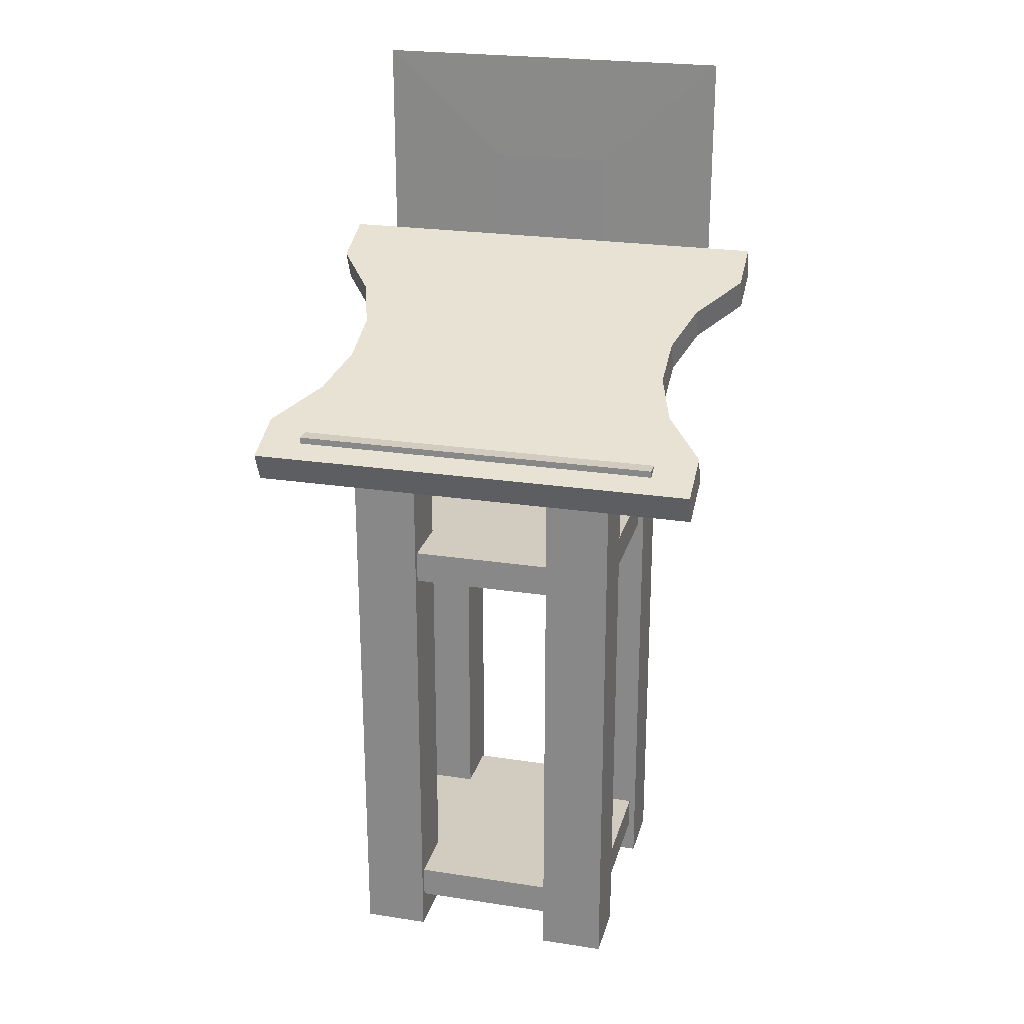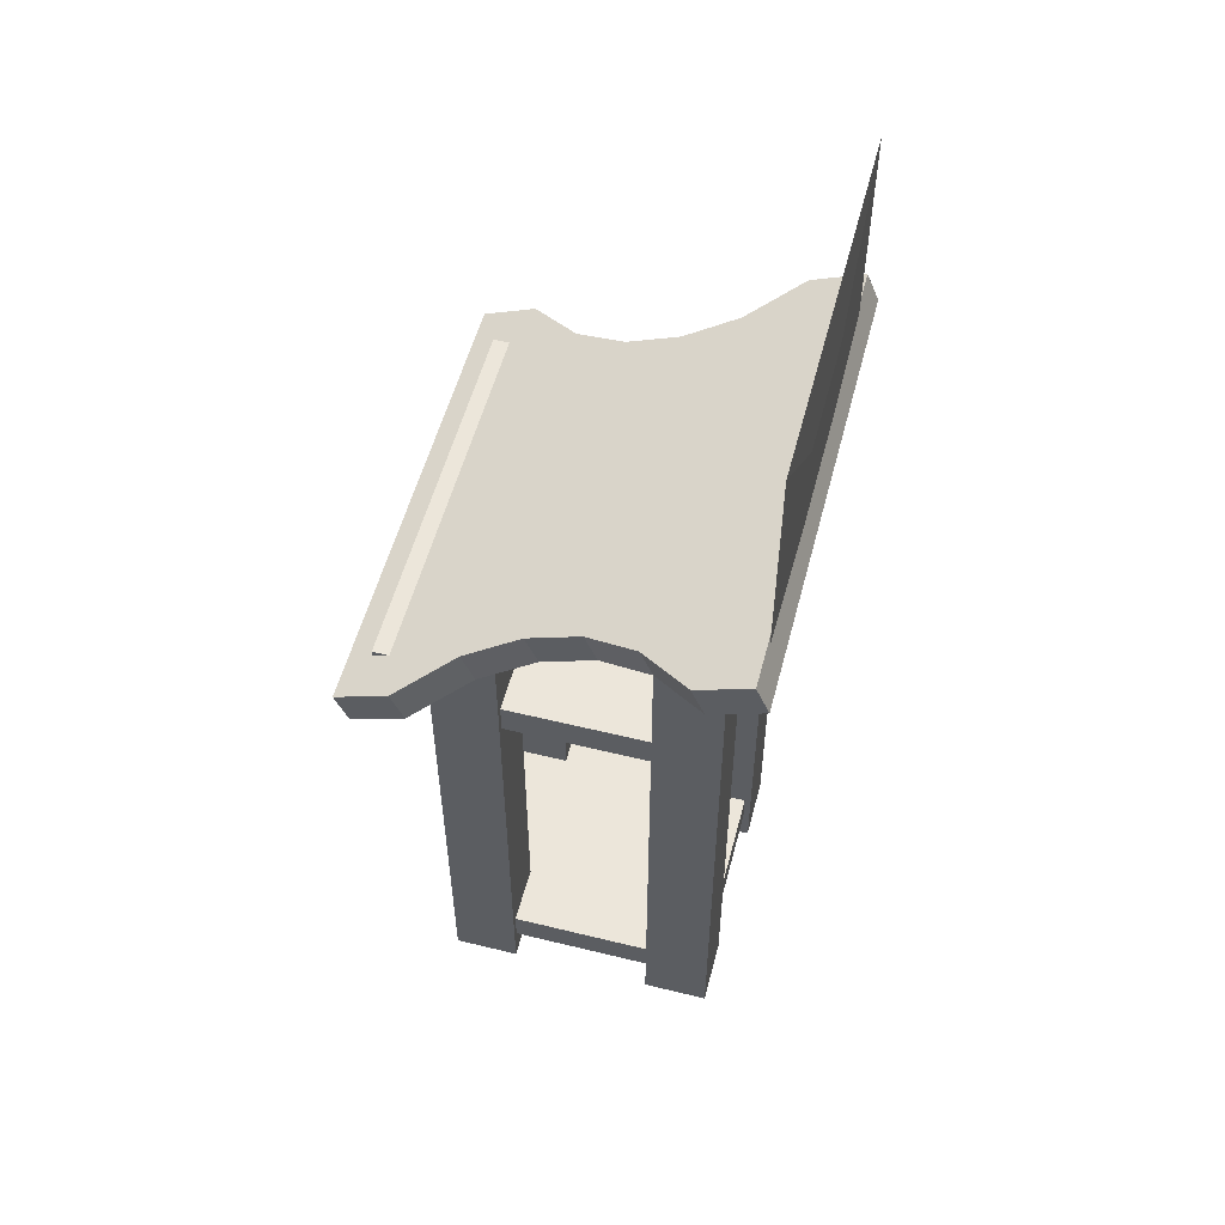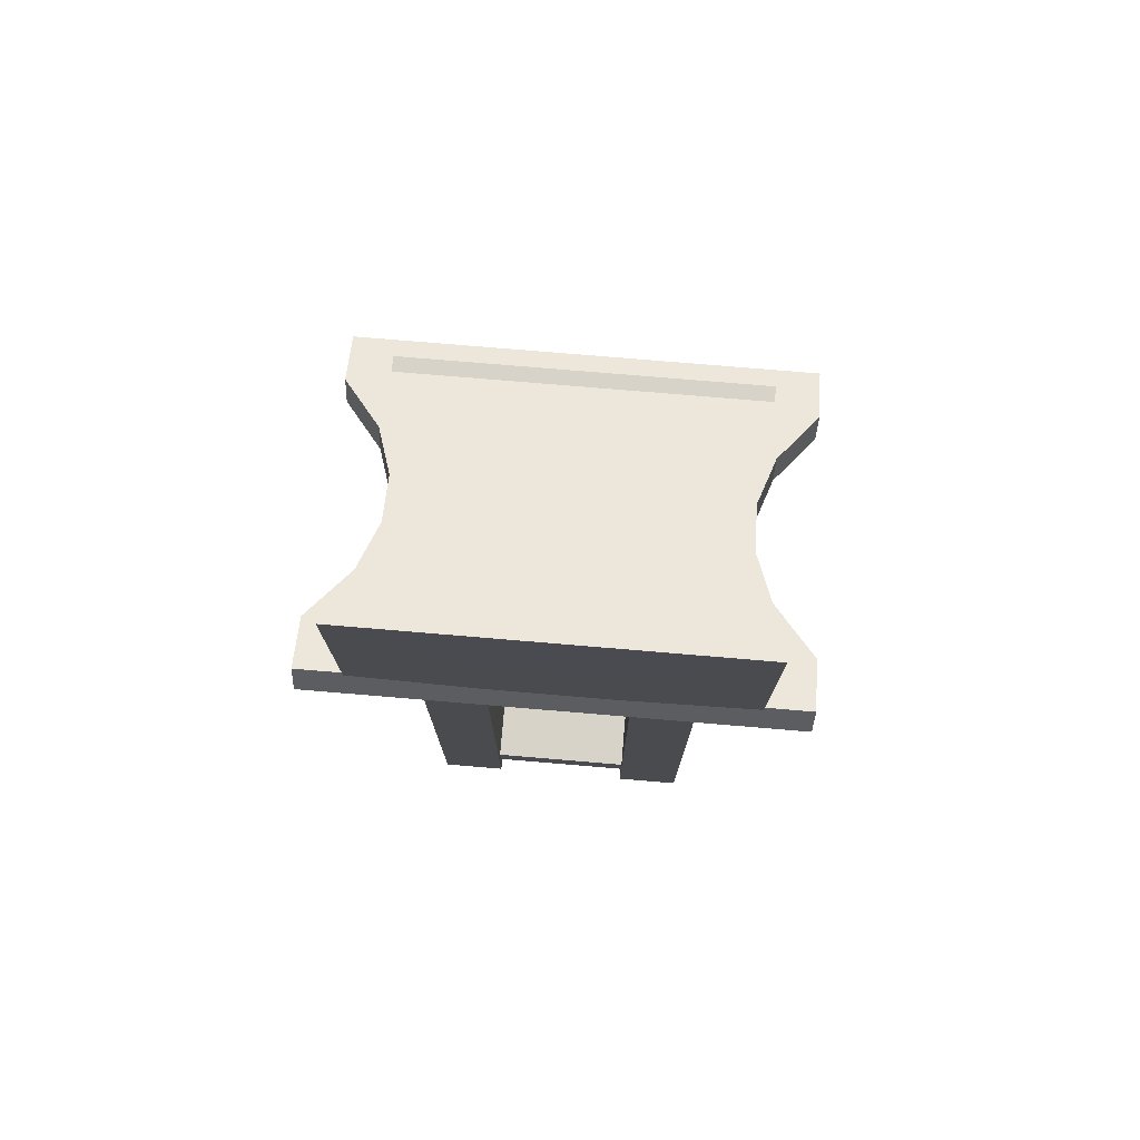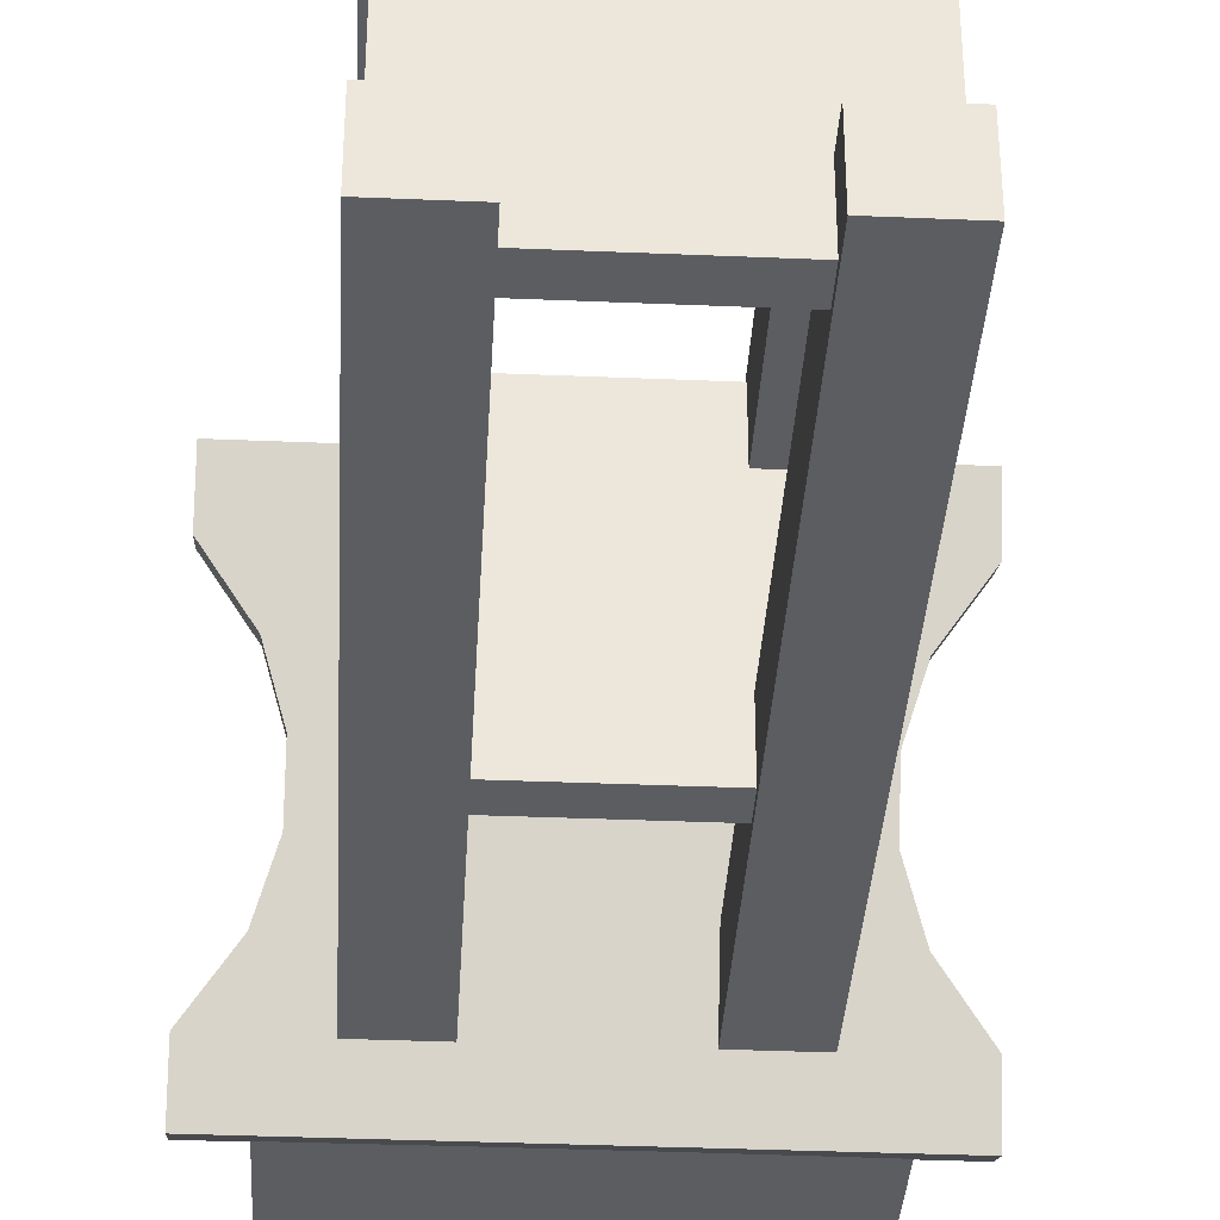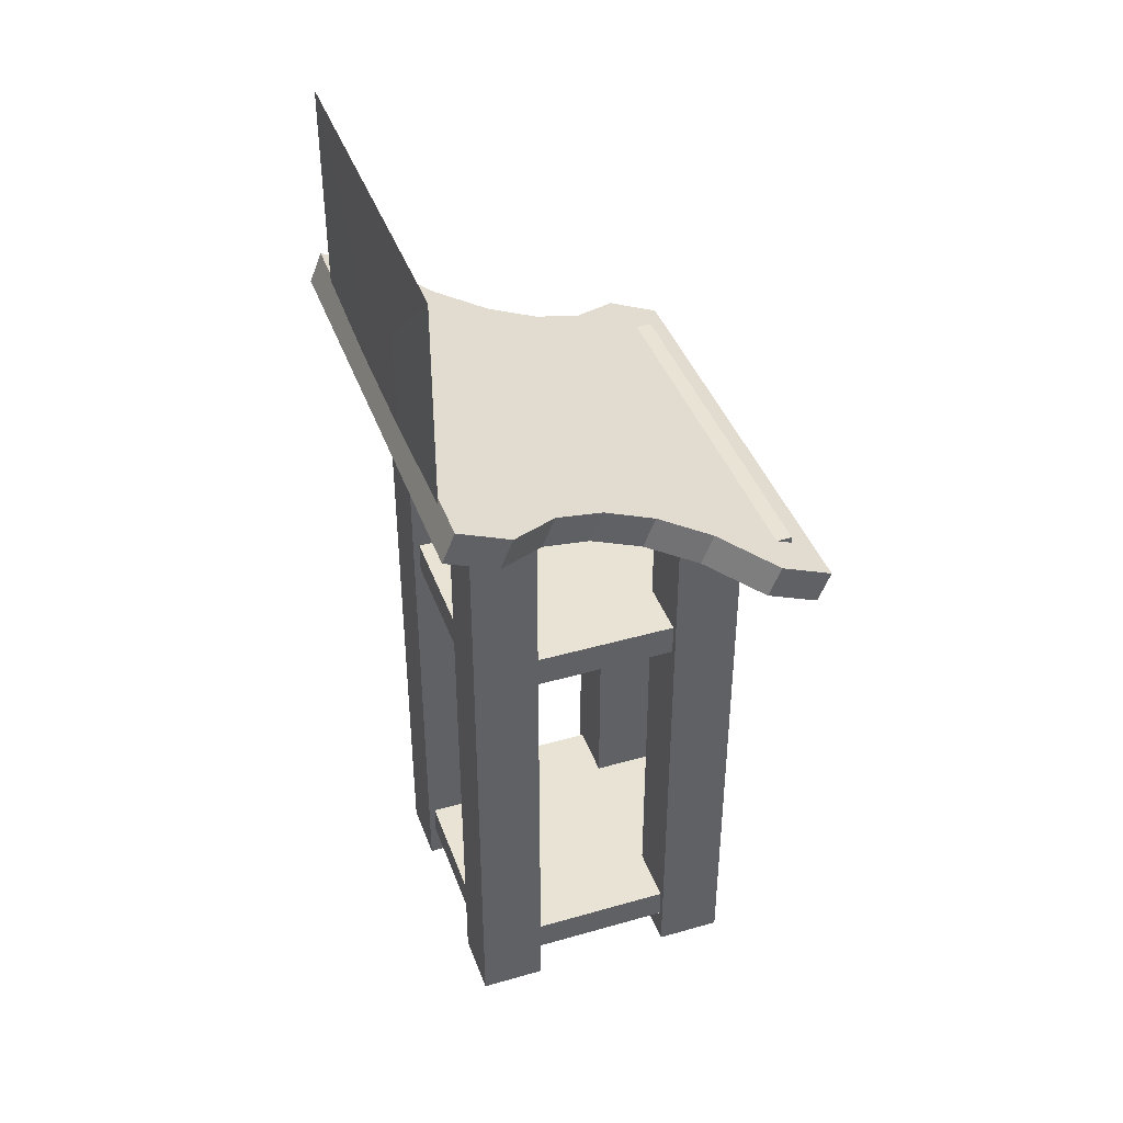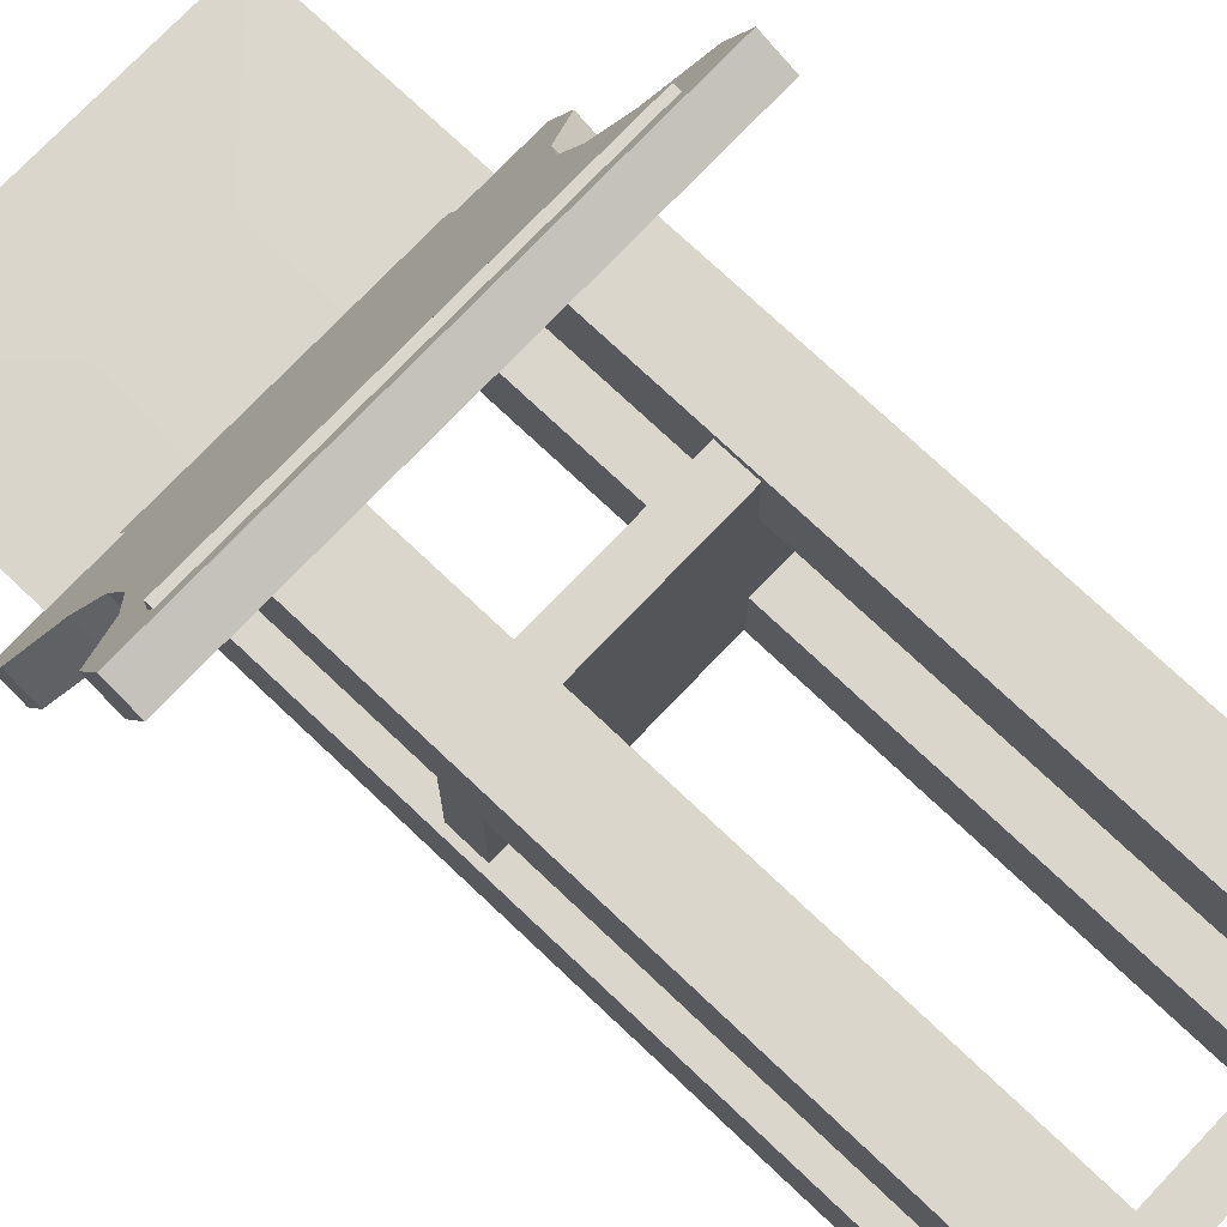
<metadata>
{"format":"obj","ext":"obj","renderer":"f3d","projection":"perspective","resolution":1024,"background":"white","views":[{"elev":24.0,"azim":14.3,"up":"+Y"},{"elev":54.5,"azim":104.6,"up":"+Y"},{"elev":76.1,"azim":-175.2,"up":"+Y"},{"elev":-35.8,"azim":-3.2,"up":"+Z"},{"elev":41.1,"azim":-109.2,"up":"+Y"},{"elev":73.8,"azim":-46.5,"up":"+Z"}]}
</metadata>
<code>
o Manifest_Plane
v 0.75 1.392 0.2784
v 0.25 1.392 0.2784
v 0.75 1.201 0.7403
v 0.25 1.201 0.7403
f 1 2 4 3
o PlateBottom_Cube.012
v 0.75 0.06875 0.25
v 0.75 0.1313 0.25
v 0.75 0.06875 0.75
v 0.75 0.1313 0.75
v 0.25 0.06875 0.25
v 0.25 0.1313 0.25
v 0.25 0.06875 0.75
v 0.25 0.1313 0.75
v 0.5 0.1313 0.5
v 0.5002 0.06875 0.4998
f 5 6 8 7
f 7 8 12 11
f 11 12 10 9
f 9 10 6 5
f 7 11 14
f 12 13 10
f 6 13 8
f 8 13 12
f 10 13 6
f 5 14 9
f 14 5 7
f 9 14 11
o PlateTop_Cube.011
v 0.75 0.8438 0.25
v 0.75 0.9062 0.25
v 0.75 0.8438 0.75
v 0.75 0.9062 0.75
v 0.25 0.8438 0.25
v 0.25 0.9062 0.25
v 0.25 0.8438 0.75
v 0.25 0.9062 0.75
v 0.5 0.9062 0.5
v 0.5002 0.8438 0.4998
f 15 16 18 17
f 17 18 22 21
f 21 22 20 19
f 19 20 16 15
f 17 21 24
f 22 23 20
f 16 23 18
f 18 23 22
f 20 23 16
f 15 24 19
f 24 15 17
f 19 24 21
o BackLegs_Cube.008
v 0.3625 0 0.2375
v 0.3625 1.341 0.2375
v 0.3625 0 0.3625
v 0.3625 1.284 0.3625
v 0.2375 0 0.2375
v 0.2375 1.341 0.2375
v 0.2375 0 0.3625
v 0.2375 1.284 0.3625
v 0.6375 0 0.2375
v 0.6375 1.341 0.2375
v 0.6375 0 0.3625
v 0.6375 1.284 0.3625
v 0.7625 0 0.2375
v 0.7625 1.341 0.2375
v 0.7625 0 0.3625
v 0.7625 1.284 0.3625
f 25 26 28 27
f 27 28 32 31
f 31 32 30 29
f 29 30 26 25
f 27 31 29 25
f 33 35 36 34
f 35 39 40 36
f 39 37 38 40
f 37 33 34 38
f 35 33 37 39
o LecternCatch_Cube.007
v 0.145 1.134 0.8156
v 0.145 1.134 0.7844
v 0.855 1.134 0.7844
v 0.855 1.134 0.8156
v 0.145 1.166 0.8156
v 0.145 1.166 0.7844
v 0.855 1.166 0.7844
v 0.855 1.166 0.8156
f 41 42 43 44
f 45 48 47 46
f 41 45 46 42
f 42 46 47 43
f 43 47 48 44
f 45 41 44 48
o LecternHead_Cube.006
v 0.0625 1.365 0.1416
v 0.0625 1.422 0.1655
v 0.0625 1.078 0.8345
v 0.0625 1.135 0.8584
v 0.0625 1.324 0.2406
v 0.1391 1.283 0.3396
v 0.1719 1.242 0.4385
v 0.1719 1.201 0.5375
v 0.1391 1.16 0.6365
v 0.0625 1.119 0.7355
v 0.0625 1.176 0.7594
v 0.1391 1.217 0.6604
v 0.1719 1.258 0.5615
v 0.1719 1.299 0.4625
v 0.1391 1.34 0.3635
v 0.0625 1.381 0.2645
v 0.9375 1.365 0.1416
v 0.9375 1.422 0.1655
v 0.9375 1.078 0.8345
v 0.9375 1.135 0.8584
v 0.5 1.078 0.8345
v 0.5 1.135 0.8584
v 0.5 1.365 0.1416
v 0.5 1.422 0.1655
v 0.9375 1.324 0.2406
v 0.8609 1.283 0.3396
v 0.8281 1.242 0.4385
v 0.8281 1.201 0.5375
v 0.8609 1.16 0.6365
v 0.9375 1.119 0.7355
v 0.9375 1.176 0.7594
v 0.8609 1.217 0.6604
v 0.8281 1.258 0.5615
v 0.8281 1.299 0.4625
v 0.8609 1.34 0.3635
v 0.9375 1.381 0.2645
v 0.5 1.176 0.7594
v 0.5 1.217 0.6604
v 0.5 1.258 0.5615
v 0.5 1.299 0.4625
v 0.5 1.34 0.3635
v 0.5 1.381 0.2645
v 0.5 1.119 0.7355
v 0.5 1.16 0.6365
v 0.5 1.201 0.5375
v 0.5 1.242 0.4385
v 0.5 1.283 0.3396
v 0.5 1.324 0.2406
f 69 70 52 51
f 53 64 50 49
f 96 53 49 71
f 64 90 72 50
f 49 50 72 71
f 52 70 85 59
f 59 85 86 60
f 60 86 87 61
f 61 87 88 62
f 62 88 89 63
f 63 89 90 64
f 69 51 58 91
f 91 58 57 92
f 92 57 56 93
f 93 56 55 94
f 94 55 54 95
f 95 54 53 96
f 51 52 59 58
f 58 59 60 57
f 57 60 61 56
f 56 61 62 55
f 55 62 63 54
f 54 63 64 53
f 69 67 68 70
f 73 65 66 84
f 96 71 65 73
f 84 66 72 90
f 65 71 72 66
f 68 79 85 70
f 79 80 86 85
f 80 81 87 86
f 81 82 88 87
f 82 83 89 88
f 83 84 90 89
f 69 91 78 67
f 91 92 77 78
f 92 93 76 77
f 93 94 75 76
f 94 95 74 75
f 95 96 73 74
f 67 78 79 68
f 78 77 80 79
f 77 76 81 80
f 76 75 82 81
f 75 74 83 82
f 74 73 84 83
o LecternBack_Cube.004
v 0.8511 1.387 0.1627
v 0.8511 1.812 0.1627
v 0.1489 1.387 0.1627
v 0.1489 1.812 0.1627
v 0.383 1.387 0.1652
v 0.617 1.387 0.1652
v 0.617 1.387 0.1602
v 0.383 1.387 0.1602
v 0.383 1.6 0.1602
v 0.617 1.6 0.1602
v 0.617 1.6 0.1652
v 0.383 1.6 0.1652
f 105 100 98 106
f 107 98 100 108
f 102 107 108 101
f 97 98 107 102
f 104 105 106 103
f 99 100 105 104
f 103 106 98 97
f 101 108 100 99
o FrontLegs_Cube.001
v 0.3625 0 0.6375
v 0.3625 1.179 0.6375
v 0.3625 0 0.7625
v 0.3625 1.123 0.7625
v 0.2375 0 0.6375
v 0.2375 1.179 0.6375
v 0.2375 0 0.7625
v 0.2375 1.123 0.7625
v 0.6375 0 0.6375
v 0.6375 1.179 0.6375
v 0.6375 0 0.7625
v 0.6375 1.123 0.7625
v 0.7625 0 0.6375
v 0.7625 1.179 0.6375
v 0.7625 0 0.7625
v 0.7625 1.123 0.7625
f 109 110 112 111
f 111 112 116 115
f 115 116 114 113
f 113 114 110 109
f 111 115 113 109
f 117 119 120 118
f 119 123 124 120
f 123 121 122 124
f 121 117 118 122
f 119 117 121 123

</code>
